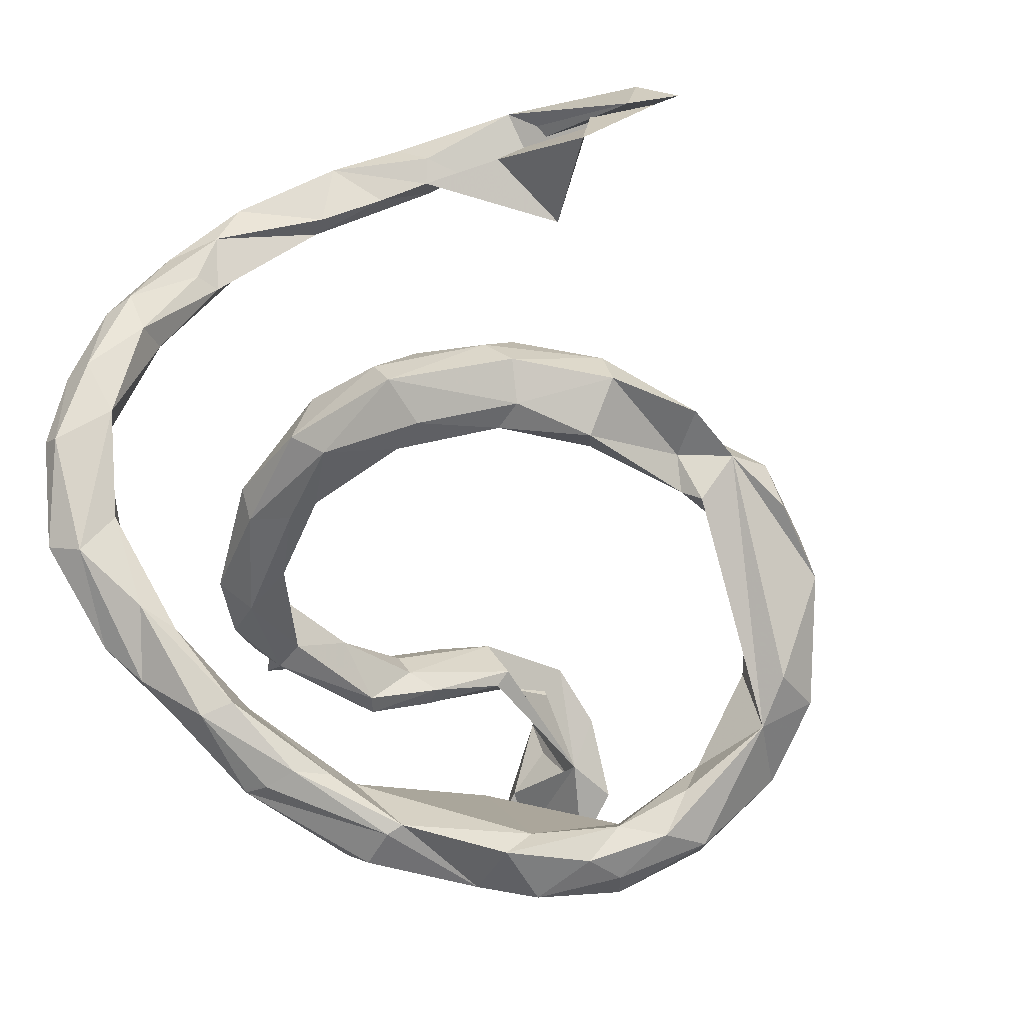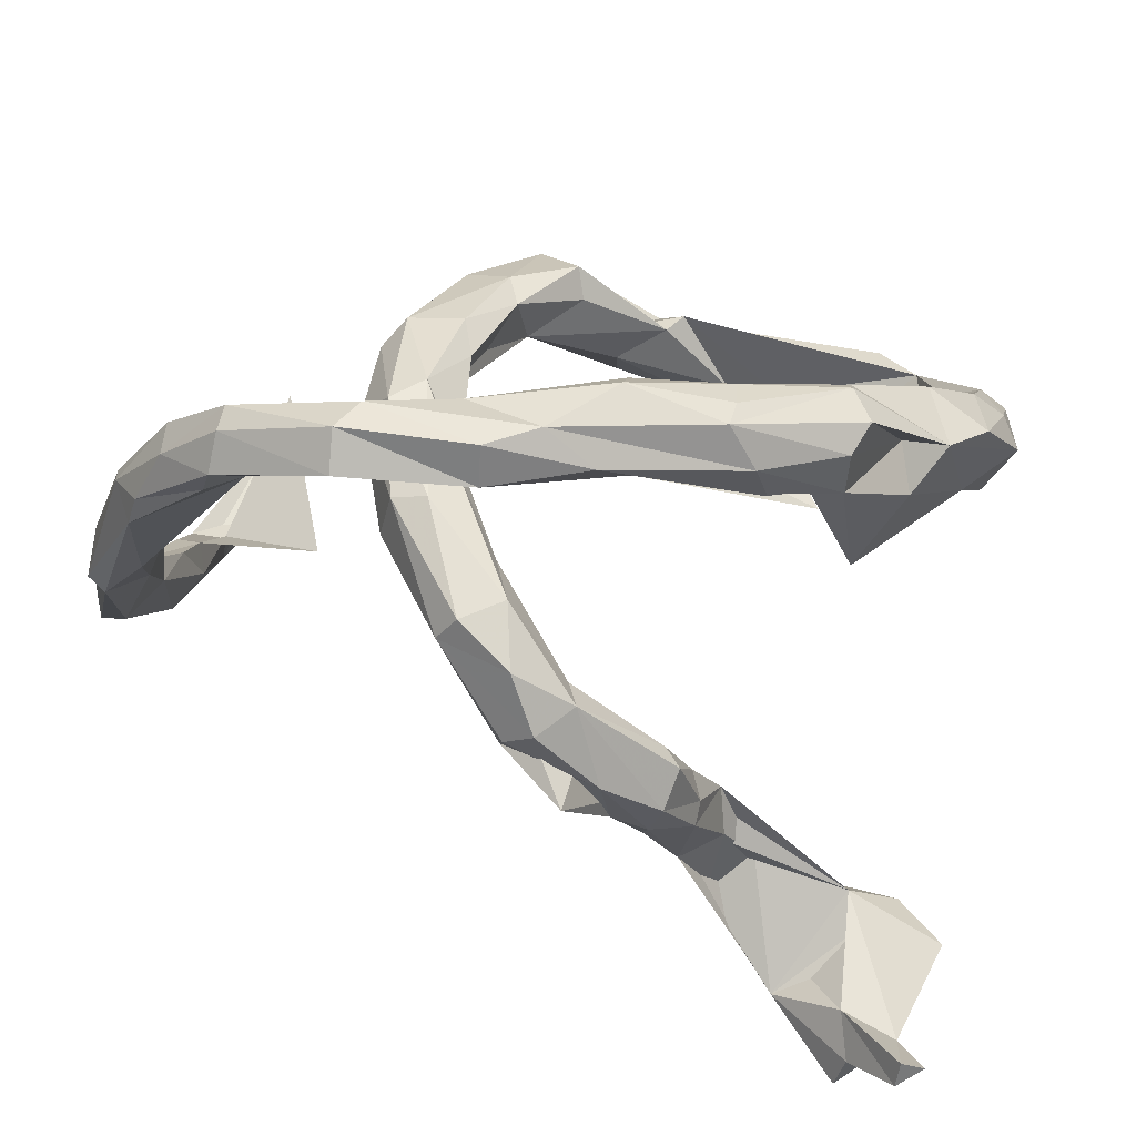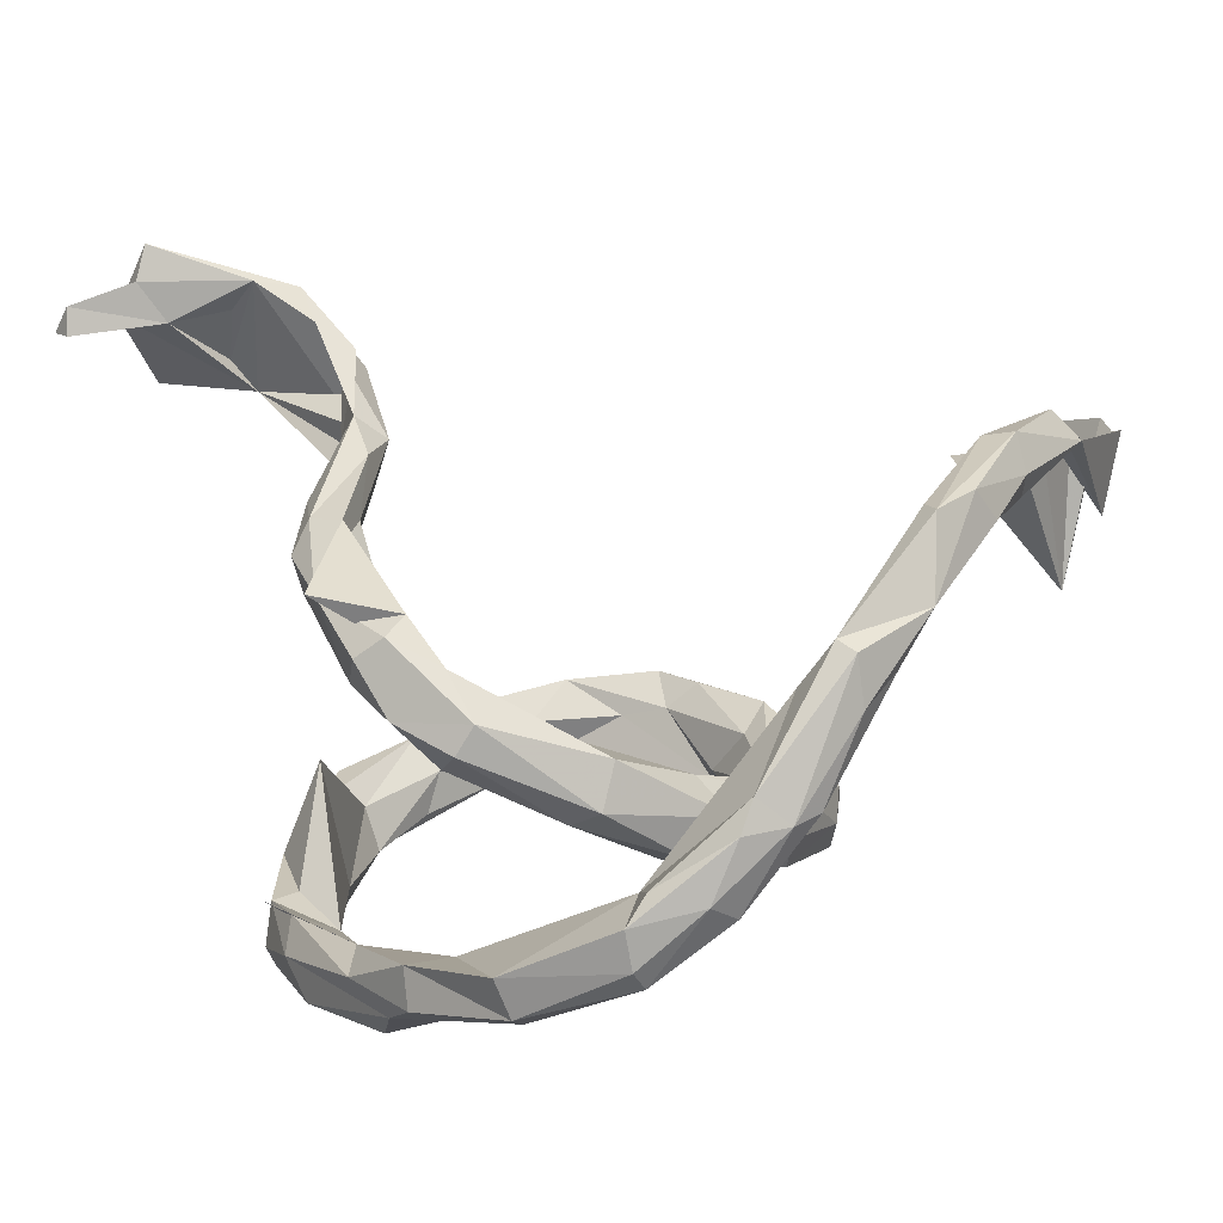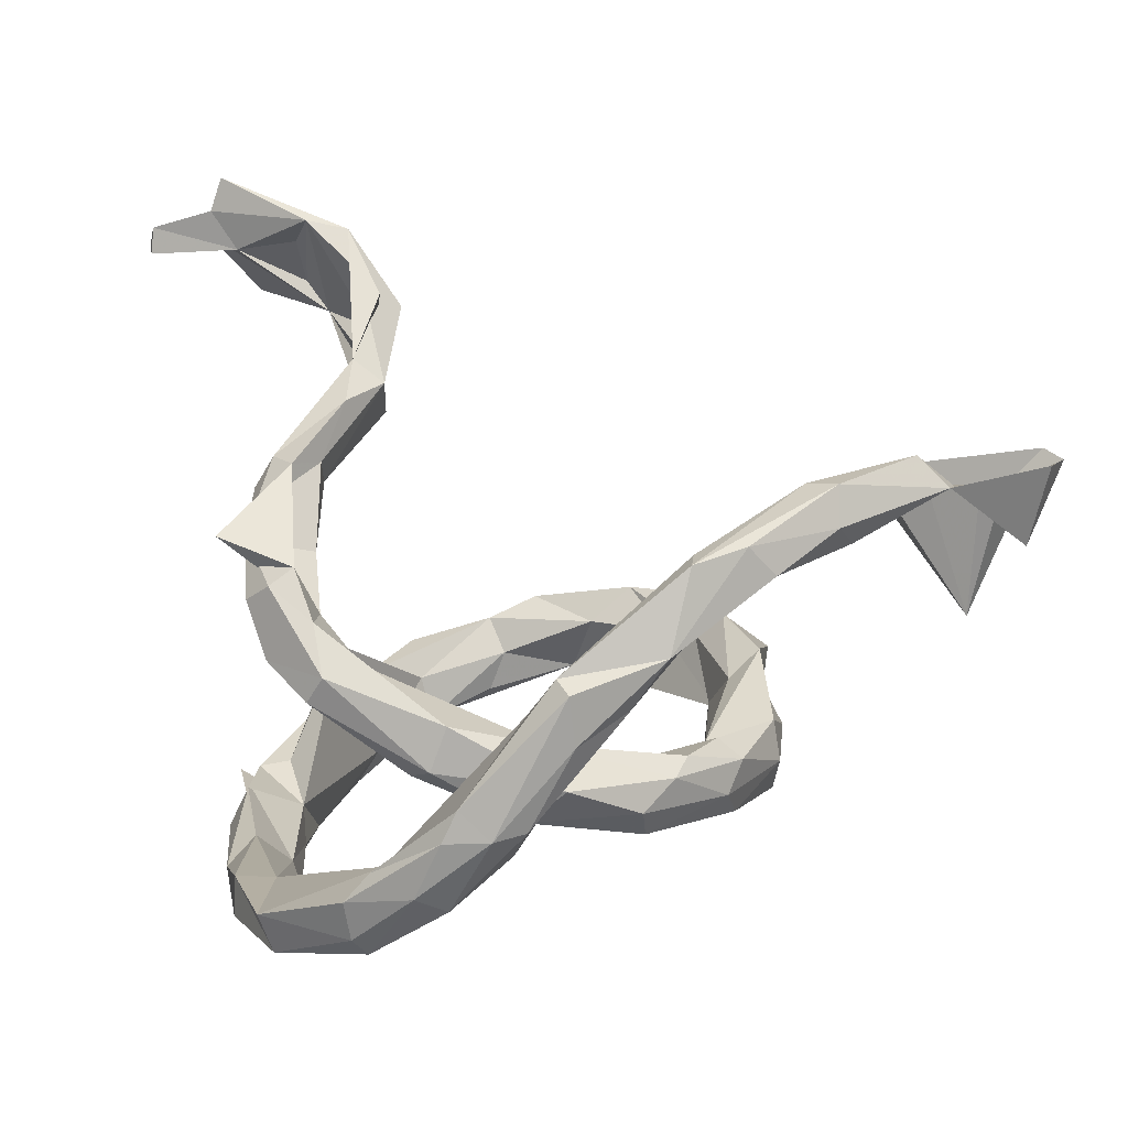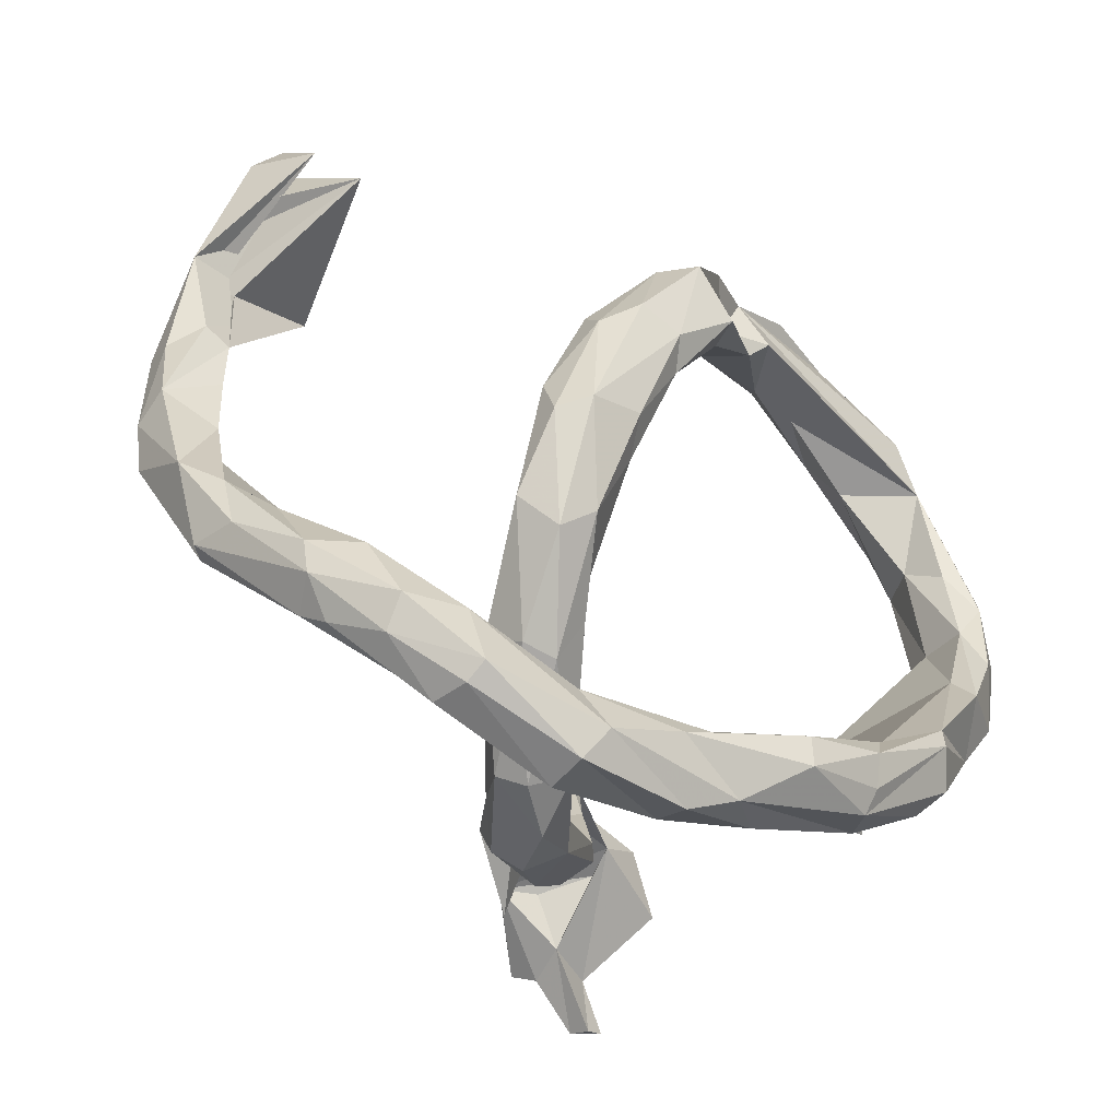
<metadata>
{"format":"obj","ext":"obj","renderer":"f3d","projection":"perspective","resolution":1024,"background":"white","views":[{"elev":-76.8,"azim":123.0,"up":"+Z"},{"elev":-67.2,"azim":161.6,"up":"+Y"},{"elev":14.6,"azim":44.1,"up":"+Z"},{"elev":23.0,"azim":68.0,"up":"+Z"},{"elev":-30.9,"azim":125.3,"up":"+Y"}]}
</metadata>
<code>
v 0.565 0.06074 0.3246
v 0.5629 0.1351 0.3359
v 0.5976 0.02024 0.2249
v 0.5341 0.07723 0.3232
v 0.5114 0.2798 0.3757
v 0.563 -0.11 0.2069
v 0.5181 -0.02116 0.2064
v 0.5001 0.09613 0.2619
v 0.5679 0.1715 0.294
v 0.4676 0.4115 0.3794
v 0.5893 -0.1042 0.195
v 0.4812 0.2507 0.3702
v 0.5353 0.271 0.328
v 0.5027 0.3076 0.2902
v 0.5156 0.1196 0.2409
v 0.4886 0.2117 0.2653
v 0.5273 -0.1323 0.1484
v 0.5965 -0.09897 0.129
v 0.453 0.2794 0.3162
v 0.583 -0.0226 0.1592
v 0.4714 0.2849 0.2757
v 0.5544 -0.2321 0.05333
v 0.4879 0.4504 0.337
v 0.5536 -0.06941 0.0976
v 0.5844 -0.1999 0.01795
v 0.3051 0.4257 0.2961
v 0.4154 0.644 0.3136
v 0.4398 0.3992 0.3037
v 0.4332 0.4361 0.3544
v 0.587 -0.1558 0.02335
v 0.4098 0.5338 0.116
v 0.5014 -0.1586 0.004314
v 0.5199 -0.05742 0.112
v -0.4376 -0.1004 0.5005
v 0.5395 -0.2844 -0.06488
v 0.5542 -0.2537 0.01202
v 0.4795 -0.3195 -0.05222
v 0.5398 -0.1556 -0.03152
v -0.5349 -0.2164 0.5013
v 0.4094 0.6183 0.202
v 0.4234 0.5674 0.2979
v 0.3752 0.6546 0.3232
v -0.4065 -0.04627 0.4896
v -0.4786 -0.1051 0.4584
v 0.3686 0.6926 0.2989
v -0.5361 -0.1984 0.549
v 0.4787 -0.3542 -0.08597
v -0.5099 -0.1859 0.446
v -0.5884 -0.2107 0.4527
v 0.04807 -0.2766 0.1718
v 0.47 -0.2425 -0.1278
v 0.05015 -0.3133 0.1516
v -0.1227 -0.2256 0.2509
v -0.2509 -0.09385 0.3454
v 0.1094 -0.2708 0.1163
v -0.5827 -0.293 0.4717
v -0.2272 -0.05554 0.3121
v -0.08373 -0.3062 0.1777
v -0.1871 -0.1259 0.3086
v 0.4831 -0.3248 -0.1627
v 0.2587 -0.1406 0.009134
v 0.1647 -0.2776 0.06136
v -0.6107 -0.2928 0.4343
v 0.5434 -0.2409 -0.08857
v 0.4841 -0.3467 -0.1376
v -0.1474 -0.1765 0.2376
v -0.5761 -0.299 0.4339
v -0.03951 -0.3583 0.1953
v 0.4377 -0.2883 -0.0716
v 0.3494 -0.428 -0.1568
v -0.3181 -0.02944 0.415
v -0.1716 -0.2379 0.2464
v 0.01884 -0.3361 0.1233
v -0.1751 -0.2654 0.2025
v -0.02081 -0.3074 0.08053
v -0.5596 -0.06631 0.4652
v 0.07075 -0.3267 0.05521
v 0.1491 -0.2959 0.022
v 0.05583 -0.2453 0.1022
v -0.3029 -0.07092 0.3049
v -0.1686 -0.1669 0.1997
v -0.05804 -0.2147 0.1433
v -0.007806 -0.2638 0.07268
v 0.09675 -0.2698 -0.01064
v 0.2625 -0.1667 -0.05163
v -0.3473 0.01235 0.3827
v -0.2676 -0.04125 0.2537
v -0.5174 -0.07941 0.3844
v -0.2154 -0.1448 0.1929
v -0.2372 -0.186 0.2485
v 0.1192 -0.2105 0.04924
v -0.1557 -0.2283 0.1347
v -0.1797 -0.2431 0.15
v -0.2344 -0.1722 0.219
v -0.4941 -0.05366 0.3408
v 0.1992 -0.08316 -0.05345
v 0.2233 -0.367 -0.1837
v 0.118 -0.1937 -0.02543
v -0.2758 -0.06686 0.241
v 0.263 -0.006101 -0.04041
v -0.3613 -0.02451 0.3412
v -0.6222 -0.1212 0.345
v 0.3449 -0.3112 -0.192
v 0.1941 -0.1226 -0.0971
v 0.3217 0.002249 -0.08374
v -0.4915 -0.009994 0.4211
v 0.338 -0.37 -0.2323
v -0.5689 -0.03215 0.3431
v 0.1854 -0.4135 -0.191
v 0.2206 -0.1795 -0.0729
v 0.2977 -0.04636 -0.1319
v 0.3622 -0.4118 -0.2085
v 0.1916 -0.07898 -0.0941
v 0.2986 0.1685 -0.1069
v -0.4493 0.01063 0.372
v 0.2003 -0.4206 -0.2424
v 0.3193 0.1123 -0.1394
v 0.2566 -0.015 -0.1599
v 0.2304 0.05241 -0.1145
v 0.1375 -0.3944 -0.276
v 0.2671 0.2001 -0.09429
v 0.2979 0.1251 -0.184
v 0.2397 0.2969 -0.131
v 0.06453 -0.3938 -0.2457
v 0.2072 0.2724 -0.1087
v 0.2259 0.1282 -0.2055
v 0.2637 0.2642 -0.1689
v 0.2281 -0.3372 -0.2599
v 0.1828 0.1792 -0.1567
v 0.2062 0.07936 -0.1757
v 0.1733 -0.3147 -0.261
v 0.2316 0.291 -0.2152
v 0.1599 0.2216 -0.2177
v 0.01722 -0.3388 -0.2326
v 0.053 -0.29 -0.3279
v 0.02452 -0.2898 -0.2799
v 0.1597 0.3955 -0.1913
v 0.1272 0.292 -0.1566
v 0.1308 0.398 -0.1393
v -0.2091 -0.2983 -0.2473
v -0.06655 -0.3489 -0.3298
v -0.1499 -0.2224 -0.2923
v 0.0623 -0.3359 -0.3354
v -0.02365 0.4495 -0.1029
v -0.009759 0.393 -0.1354
v -0.1165 -0.3413 -0.2836
v -0.1463 -0.305 -0.2457
v 0.1782 0.2645 -0.2378
v -0.0607 0.4751 -0.1852
v -0.1084 -0.233 -0.3342
v 0.06885 0.3157 -0.2238
v 0.1373 0.3962 -0.2449
v 0.08887 0.3277 -0.2634
v 0.02655 0.4662 -0.2074
v -0.07144 -0.3158 -0.3465
v -0.2399 -0.2614 -0.2637
v -0.1474 0.448 -0.1001
v -0.0629 0.3866 -0.1981
v -0.2254 -0.2849 -0.3177
v -0.2407 -0.2144 -0.2643
v -0.07117 -0.2686 -0.3534
v -0.0173 0.4097 -0.1816
v -0.1773 0.415 -0.1372
v -0.1085 0.5061 -0.1452
v -0.08243 0.4072 -0.2186
v -0.3399 -0.1582 -0.2517
v -0.2306 0.4551 -0.1005
v -0.2402 -0.2562 -0.3553
v -0.2145 -0.2061 -0.3733
v -0.3437 0.3789 -0.1208
v -0.3155 -0.111 -0.1247
v -0.2288 0.4912 -0.1414
v -0.2153 -0.1816 -0.369
v -0.338 -0.04588 -0.3272
v -0.2425 0.3914 -0.1568
v -0.1602 0.4978 -0.1945
v -0.432 -0.03156 -0.2379
v -0.2762 0.4812 -0.1908
v -0.4486 0.2586 -0.1597
v -0.3637 -0.1544 -0.3262
v -0.3124 -0.1257 -0.3053
v -0.332 0.4323 -0.1379
v -0.401 0.3061 -0.2689
v -0.4536 0.1825 -0.1869
v -0.4133 0.1918 -0.2327
v -0.4899 0.005519 -0.2995
v -0.4285 0.337 -0.1631
v -0.3291 -0.08231 -0.368
v -0.4797 0.06007 -0.2166
v -0.4175 0.05289 -0.2541
v -0.3549 0.3695 -0.265
v -0.349 0.3148 -0.1721
v -0.424 0.3784 -0.2213
v -0.3987 0.06184 -0.3183
v -0.4605 0.02471 -0.332
v -0.4195 -0.08826 -0.3389
v -0.496 0.2692 -0.2168
v -0.4138 0.1677 -0.2923
v -0.5166 0.1302 -0.2529
v -0.4088 0.005486 -0.352
v -0.4425 0.1136 -0.3307
v -0.4922 0.1485 -0.3066
f 200 188 196
f 180 196 188
f 195 200 196
f 194 188 200
f 194 185 190
f 184 190 185
f 174 194 190
f 198 185 194
f 185 183 192
f 175 192 183
f 182 187 170
f 179 170 187
f 167 182 170
f 193 187 182
f 191 193 178
f 182 178 193
f 149 191 178
f 149 178 176
f 164 176 178
f 164 149 176
f 197 187 193
f 172 178 182
f 167 172 182
f 164 178 172
f 71 43 34
f 46 34 43
f 186 195 196
f 201 200 195
f 180 186 196
f 202 195 186
f 188 194 174
f 173 188 174
f 201 194 200
f 177 189 186
f 199 186 189
f 180 177 186
f 184 199 189
f 202 186 199
f 197 202 199
f 201 195 202
f 201 198 194
f 183 185 198
f 183 198 201
f 183 201 202
f 197 183 202
f 184 197 199
f 193 183 197
f 149 183 191
f 193 191 183
f 184 185 192
f 179 187 197
f 33 7 8
f 4 8 7
f 6 7 17
f 32 17 7
f 4 7 6
f 22 6 17
f 30 20 18
f 3 18 20
f 25 30 18
f 24 20 30
f 15 3 20
f 11 18 3
f 6 11 3
f 25 18 11
f 64 30 25
f 22 25 11
f 6 22 11
f 36 25 22
f 69 22 17
f 12 5 10
f 23 10 5
f 29 12 10
f 1 5 12
f 14 13 9
f 2 9 13
f 21 14 9
f 23 13 14
f 13 5 2
f 1 2 5
f 23 5 13
f 19 8 12
f 4 12 8
f 29 19 12
f 16 8 19
f 3 9 2
f 1 12 4
f 6 1 4
f 3 2 1
f 16 9 15
f 3 15 9
f 21 9 16
f 6 3 1
f 165 183 149
f 170 192 175
f 192 170 179
f 184 179 197
f 184 192 179
f 175 183 165
f 177 190 184
f 177 184 189
f 171 190 177
f 171 174 190
f 142 174 171
f 166 171 177
f 166 177 180
f 142 173 174
f 180 188 173
f 101 71 34
f 95 101 34
f 80 71 101
f 93 75 74
f 58 74 75
f 94 93 74
f 92 75 93
f 90 94 74
f 89 93 94
f 72 90 74
f 99 94 90
f 83 84 75
f 77 75 84
f 92 83 75
f 98 84 83
f 91 98 83
f 104 84 98
f 91 83 79
f 82 79 83
f 55 91 79
f 100 98 91
f 61 100 91
f 96 98 100
f 113 98 96
f 105 100 61
f 119 96 100
f 85 105 61
f 114 100 105
f 92 82 83
f 81 82 92
f 89 92 93
f 81 92 89
f 66 82 81
f 87 81 89
f 99 89 94
f 99 90 80
f 54 80 90
f 101 99 80
f 87 89 99
f 95 87 99
f 87 57 81
f 66 81 57
f 95 57 87
f 49 67 63
f 56 63 67
f 56 49 63
f 48 67 49
f 34 44 88
f 48 88 44
f 95 34 88
f 95 88 48
f 34 48 44
f 49 46 76
f 43 76 46
f 102 49 76
f 39 46 49
f 39 49 56
f 48 39 56
f 54 71 80
f 43 71 54
f 59 57 54
f 43 54 57
f 86 43 57
f 56 67 48
f 34 39 48
f 72 59 54
f 66 57 59
f 72 54 90
f 53 66 59
f 72 53 59
f 68 66 53
f 58 53 72
f 68 82 66
f 79 82 68
f 50 68 53
f 50 53 58
f 74 58 72
f 50 79 68
f 55 79 50
f 73 58 75
f 52 50 58
f 55 50 52
f 73 52 58
f 55 61 91
f 62 61 55
f 77 73 75
f 62 52 73
f 78 85 62
f 61 62 85
f 77 78 62
f 110 85 78
f 52 62 55
f 73 77 62
f 84 78 77
f 32 51 69
f 103 69 51
f 60 51 64
f 38 64 51
f 97 69 103
f 35 60 64
f 107 51 60
f 22 69 37
f 47 37 69
f 113 104 98
f 118 104 113
f 119 113 96
f 130 113 119
f 117 105 111
f 85 111 105
f 122 117 111
f 114 105 117
f 121 119 100
f 121 100 114
f 123 121 114
f 127 114 117
f 125 119 121
f 95 99 101
f 95 49 102
f 108 95 102
f 115 95 108
f 76 108 102
f 86 95 115
f 106 115 108
f 106 108 76
f 43 115 106
f 124 120 116
f 107 116 120
f 112 116 107
f 128 107 120
f 103 107 128
f 143 128 120
f 109 124 116
f 146 120 124
f 70 69 97
f 112 65 70
f 47 70 65
f 109 112 70
f 60 65 112
f 69 70 47
f 35 47 65
f 36 37 47
f 109 70 97
f 27 45 40
f 42 40 45
f 23 27 40
f 41 45 27
f 41 42 45
f 29 40 42
f 31 42 41
f 23 41 27
f 26 31 41
f 29 42 31
f 106 76 43
f 46 39 34
f 60 35 65
f 32 33 38
f 24 38 33
f 51 32 38
f 7 33 32
f 30 64 38
f 24 30 38
f 17 32 69
f 25 35 64
f 36 35 25
f 47 35 36
f 22 37 36
f 28 29 31
f 10 40 29
f 28 31 26
f 23 26 41
f 14 26 23
f 19 29 28
f 10 23 40
f 21 28 26
f 19 28 21
f 14 21 26
f 16 19 21
f 33 20 24
f 169 161 155
f 143 155 161
f 141 169 155
f 173 161 169
f 143 141 155
f 168 169 141
f 141 159 168
f 181 168 159
f 146 159 141
f 120 146 141
f 156 159 146
f 86 115 43
f 95 86 57
f 134 109 97
f 116 112 109
f 107 60 112
f 103 51 107
f 110 78 84
f 104 110 84
f 111 85 110
f 118 110 104
f 147 156 146
f 181 159 156
f 161 135 143
f 128 143 135
f 150 135 161
f 145 144 157
f 167 157 144
f 149 144 139
f 138 139 144
f 154 149 139
f 164 144 149
f 154 139 137
f 123 137 139
f 152 154 137
f 132 152 137
f 162 154 152
f 162 149 154
f 125 139 138
f 145 138 144
f 158 138 145
f 127 132 137
f 148 152 132
f 133 138 151
f 158 151 138
f 129 138 133
f 153 133 151
f 136 142 140
f 147 140 142
f 156 147 142
f 134 140 147
f 150 136 135
f 131 135 136
f 142 136 150
f 134 136 140
f 120 141 143
f 125 123 139
f 127 137 123
f 119 125 138
f 121 123 125
f 122 132 127
f 142 150 173
f 161 173 150
f 180 168 181
f 180 173 169
f 180 169 168
f 172 167 144
f 163 157 167
f 172 144 164
f 163 145 157
f 158 145 163
f 165 158 163
f 153 162 152
f 153 151 158
f 122 148 132
f 153 152 148
f 158 162 153
f 133 153 148
f 165 162 158
f 181 156 166
f 160 166 156
f 180 181 166
f 142 160 156
f 171 166 160
f 126 133 148
f 124 147 146
f 136 134 97
f 124 109 134
f 130 118 113
f 126 118 130
f 129 130 119
f 118 122 111
f 127 117 122
f 110 118 111
f 126 122 118
f 133 130 129
f 133 126 130
f 148 122 126
f 138 129 119
f 127 123 114
f 131 128 135
f 103 128 131
f 147 124 134
f 131 136 97
f 103 131 97
f 163 167 170
f 175 163 170
f 165 163 175
f 165 149 162
f 160 142 171
f 15 8 16
f 20 8 15
f 33 8 20
f 95 48 49

</code>
